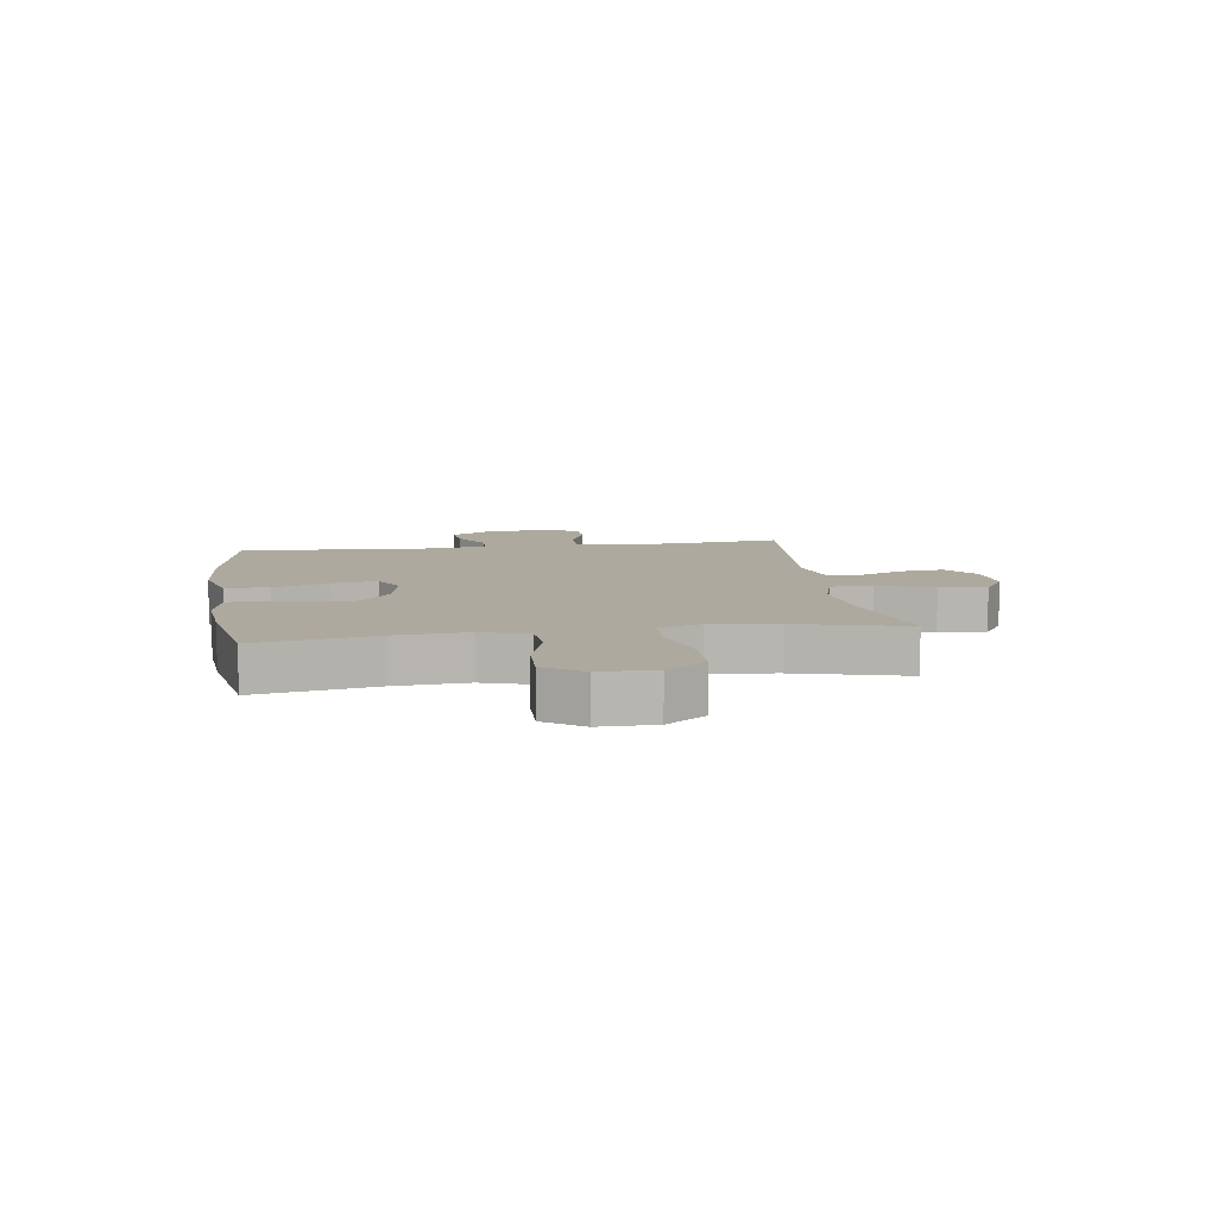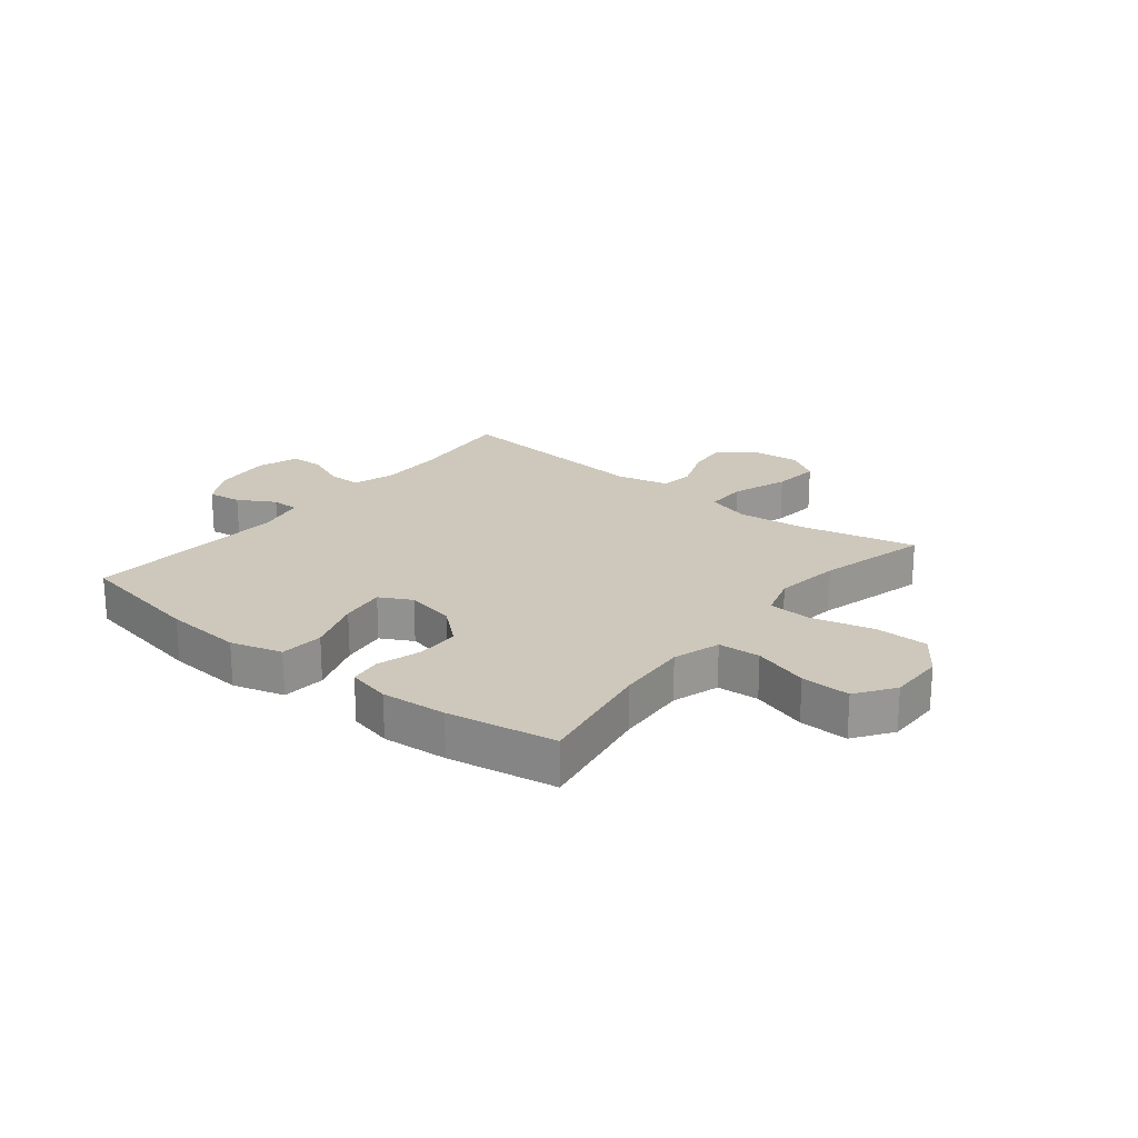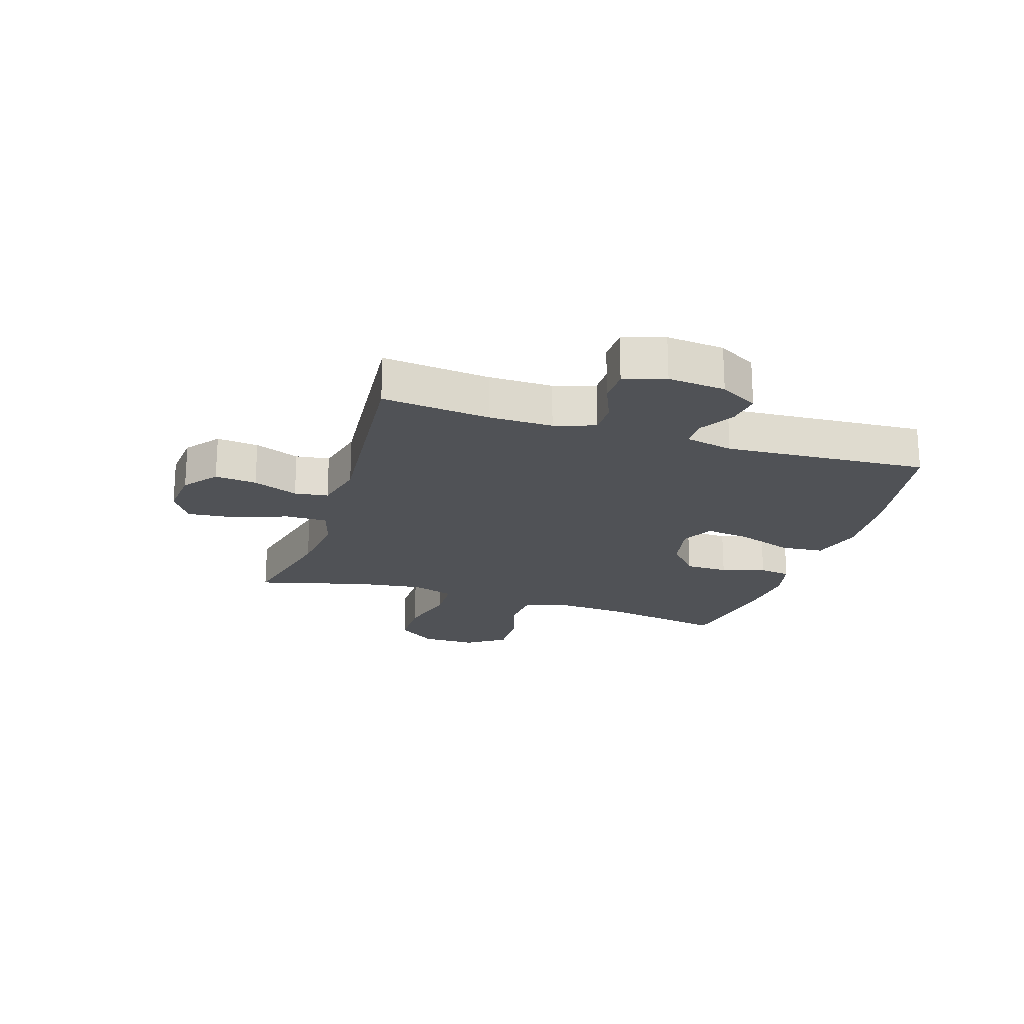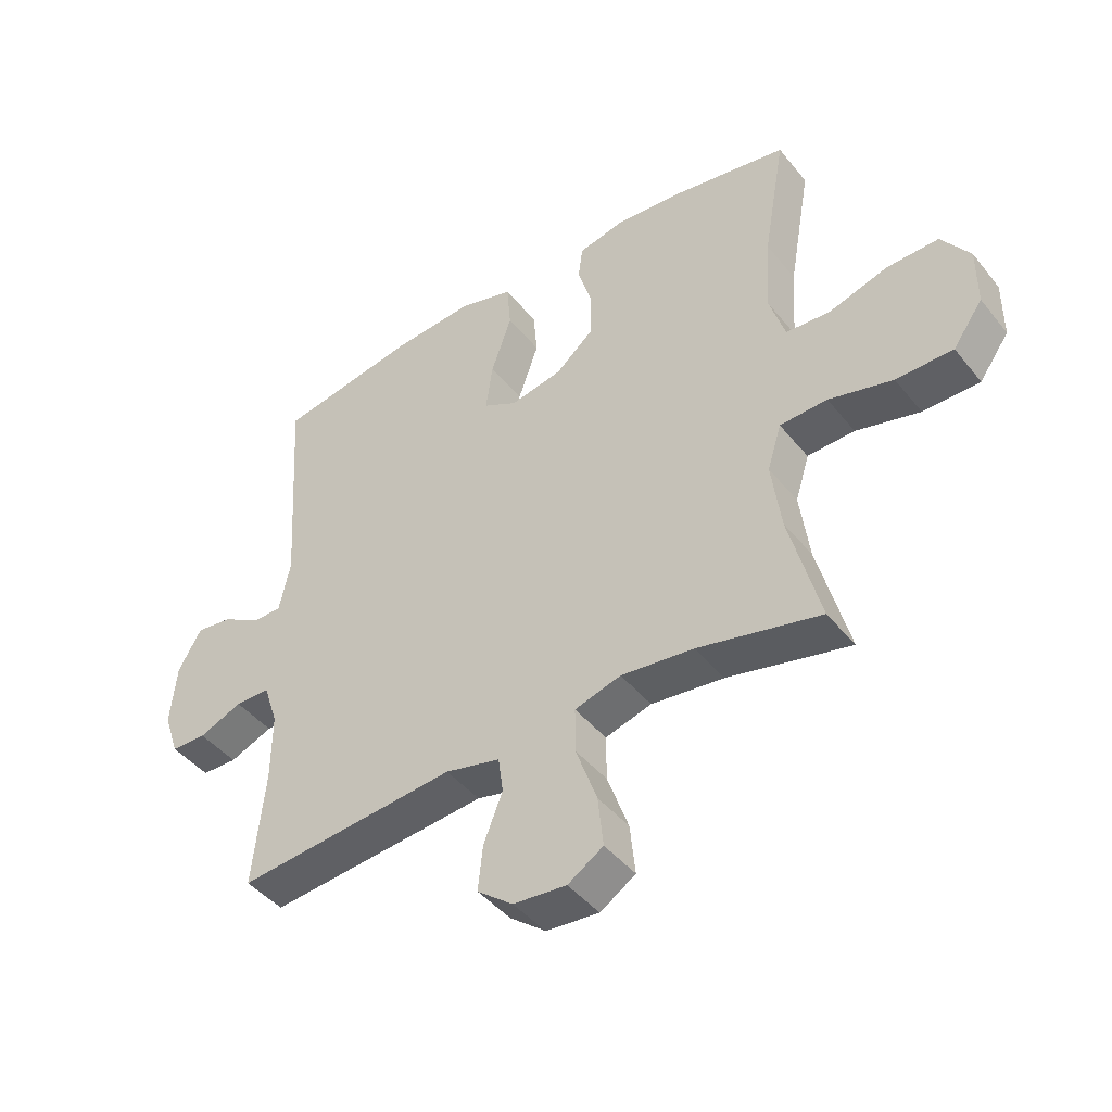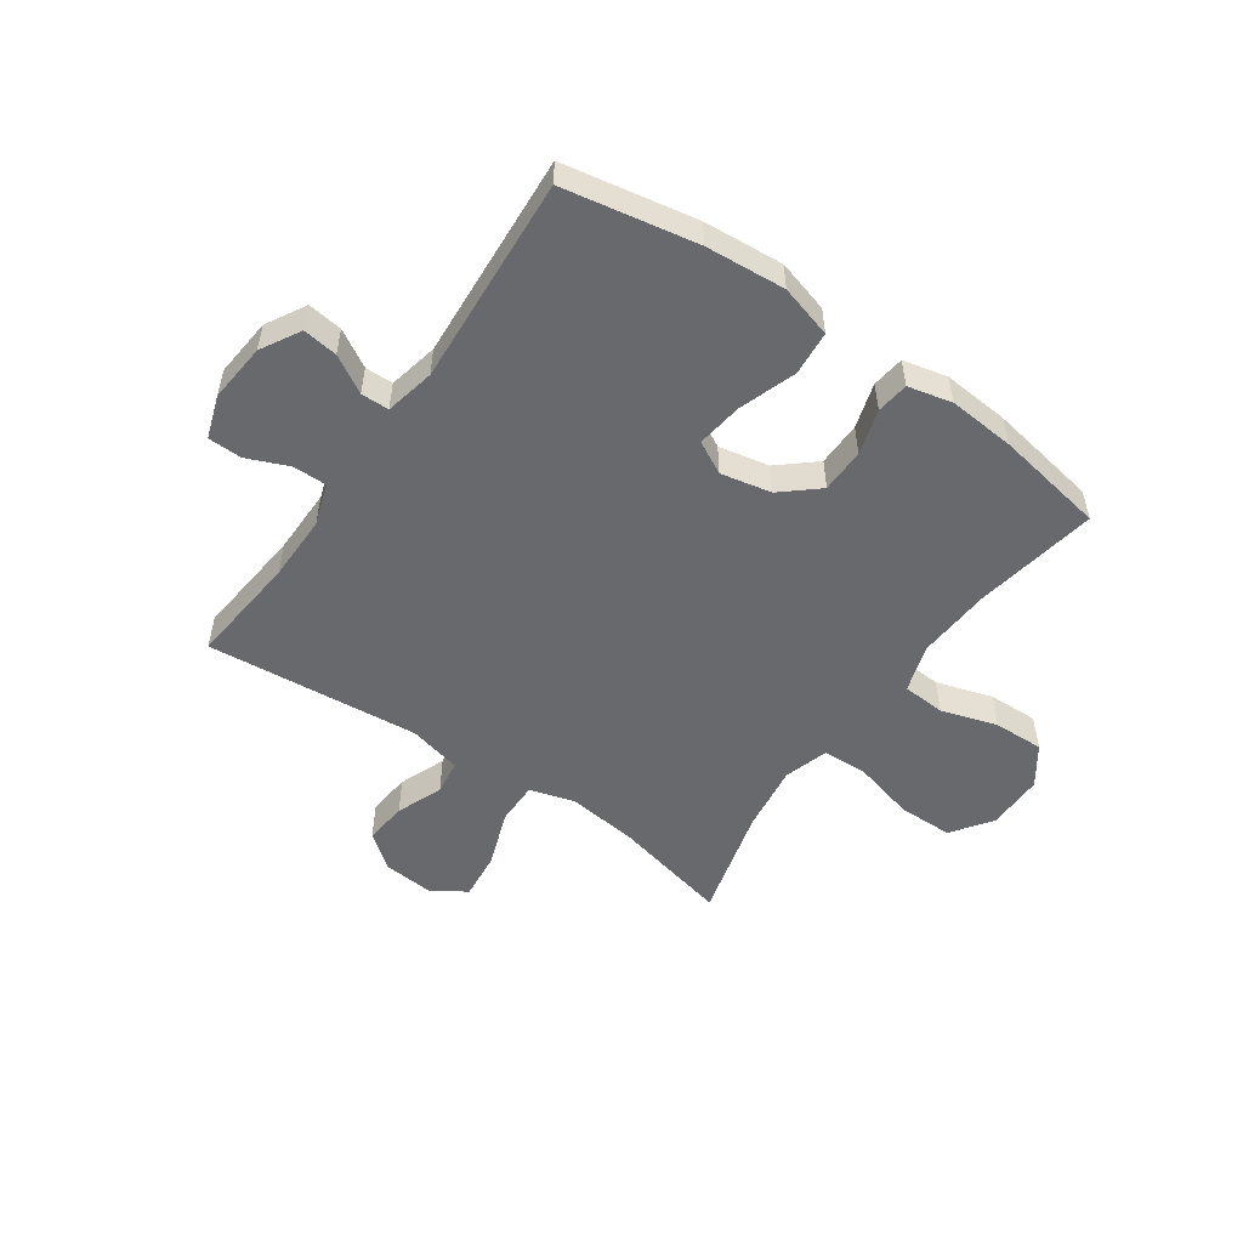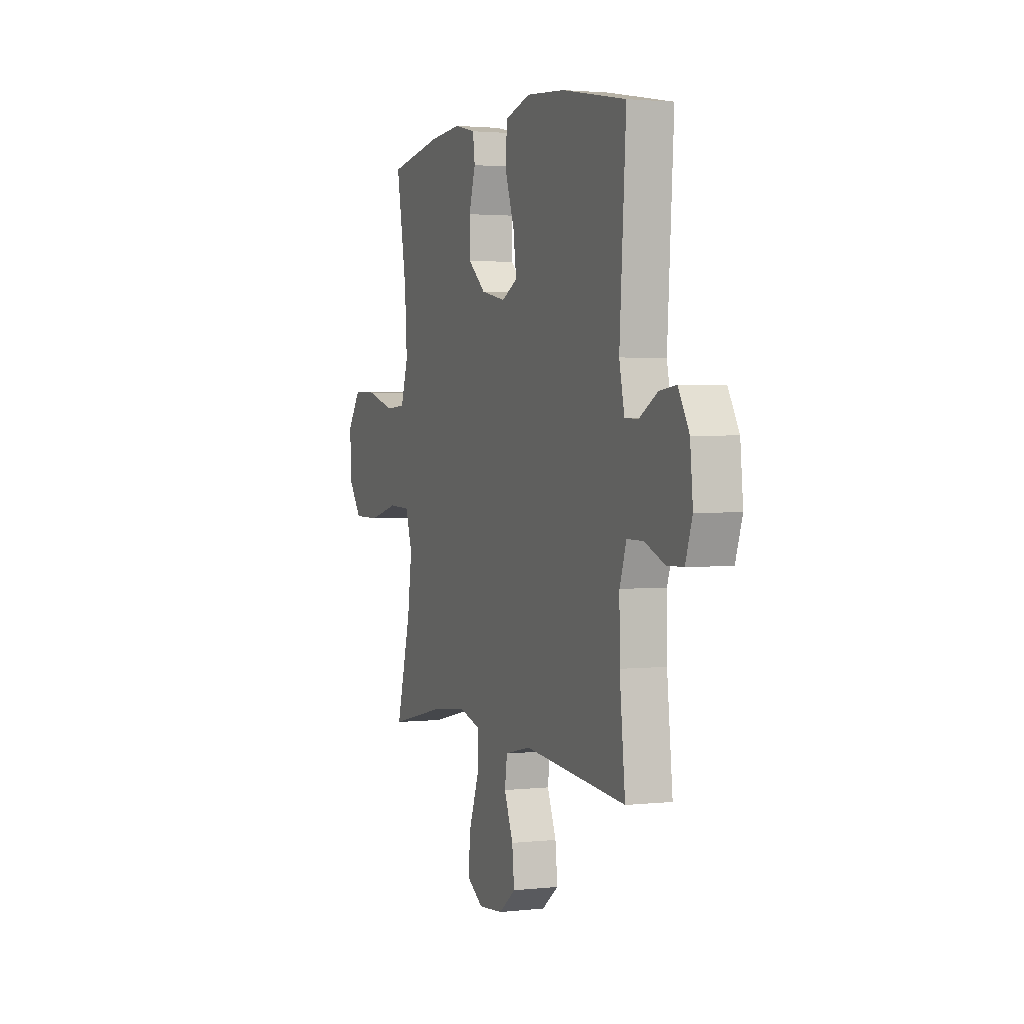
<metadata>
{"format":"obj","ext":"obj","renderer":"f3d","projection":"perspective","resolution":1024,"background":"white","views":[{"elev":9.1,"azim":81.5,"up":"+Y"},{"elev":21.8,"azim":38.7,"up":"+Y"},{"elev":-20.7,"azim":-107.7,"up":"+Y"},{"elev":-44.0,"azim":35.9,"up":"+Z"},{"elev":-52.7,"azim":-34.8,"up":"+Y"},{"elev":2.2,"azim":-111.5,"up":"+Z"}]}
</metadata>
<code>
o path6372
v 0.4442 0.0375 -0.2845
v 0.4283 0.0375 -0.167
v 0.4519 0.0375 -0.09079
v 0.5316 0.0375 -0.08752
v 0.639 0.0375 -0.1154
v 0.7341 0.0375 -0.1144
v 0.7843 0.0375 -0.04437
v 0.7846 0.0375 0.05464
v 0.7372 0.0375 0.1226
v 0.6498 0.0375 0.1201
v 0.5515 0.0375 0.08962
v 0.4766 0.0375 0.09449
v 0.4502 0.0375 0.1783
v 0.4586 0.0375 0.3065
v 0.4961 0.0375 0.5207
v 0.3035 0.0375 0.554
v 0.1877 0.0375 0.5634
v 0.1107 0.0375 0.5456
v 0.1034 0.0375 0.4891
v 0.1271 0.0375 0.4104
v 0.1258 0.0375 0.333
v 0.06228 0.0375 0.2787
v -0.02593 0.0375 0.2608
v -0.08254 0.0375 0.2907
v -0.0714 0.0375 0.3713
v -0.03684 0.0375 0.4706
v -0.04335 0.0375 0.5481
v -0.135 0.0375 0.5743
v -0.274 0.0375 0.5634
v -0.5056 0.0375 0.5207
v -0.4822 0.0375 0.1573
v -0.5009 0.0375 0.07059
v -0.5497 0.0375 0.06992
v -0.6145 0.0375 0.1078
v -0.6752 0.0375 0.1158
v -0.7143 0.0375 0.04717
v -0.7242 0.0375 -0.05602
v -0.6993 0.0375 -0.1298
v -0.6398 0.0375 -0.1313
v -0.5673 0.0375 -0.101
v -0.509 0.0375 -0.1007
v -0.4846 0.0375 -0.1734
v -0.4856 0.0375 -0.2881
v -0.5056 0.0375 -0.4812
v -0.1349 0.0375 -0.4465
v -0.04241 0.0375 -0.4682
v -0.03412 0.0375 -0.5286
v -0.06608 0.0375 -0.6091
v -0.07397 0.0375 -0.6841
v -0.01405 0.0375 -0.7308
v 0.07523 0.0375 -0.7387
v 0.1348 0.0375 -0.7005
v 0.1259 0.0375 -0.6163
v 0.09026 0.0375 -0.5174
v 0.08997 0.0375 -0.4425
v 0.1679 0.0375 -0.4197
v 0.2902 0.0375 -0.4338
v 0.4961 0.0375 -0.4812
v 0.4442 -0.0375 -0.2845
v 0.4283 -0.0375 -0.167
v 0.4519 -0.0375 -0.09079
v 0.5316 -0.0375 -0.08752
v 0.639 -0.0375 -0.1154
v 0.7341 -0.0375 -0.1144
v 0.7843 -0.0375 -0.04437
v 0.7846 -0.0375 0.05464
v 0.7372 -0.0375 0.1226
v 0.6498 -0.0375 0.1201
v 0.5515 -0.0375 0.08962
v 0.4766 -0.0375 0.09449
v 0.4502 -0.0375 0.1783
v 0.4586 -0.0375 0.3065
v 0.4961 -0.0375 0.5207
v 0.3035 -0.0375 0.554
v 0.1877 -0.0375 0.5634
v 0.1107 -0.0375 0.5456
v 0.1034 -0.0375 0.4891
v 0.1271 -0.0375 0.4104
v 0.1258 -0.0375 0.333
v 0.06228 -0.0375 0.2787
v -0.02593 -0.0375 0.2608
v -0.08254 -0.0375 0.2907
v -0.0714 -0.0375 0.3713
v -0.03684 -0.0375 0.4706
v -0.04335 -0.0375 0.5481
v -0.135 -0.0375 0.5743
v -0.274 -0.0375 0.5634
v -0.5056 -0.0375 0.5207
v -0.4822 -0.0375 0.1573
v -0.5009 -0.0375 0.07059
v -0.5497 -0.0375 0.06992
v -0.6145 -0.0375 0.1078
v -0.6752 -0.0375 0.1158
v -0.7143 -0.0375 0.04717
v -0.7242 -0.0375 -0.05602
v -0.6993 -0.0375 -0.1298
v -0.6398 -0.0375 -0.1313
v -0.5673 -0.0375 -0.101
v -0.509 -0.0375 -0.1007
v -0.4846 -0.0375 -0.1734
v -0.4856 -0.0375 -0.2881
v -0.5056 -0.0375 -0.4812
v -0.1349 -0.0375 -0.4465
v -0.04241 -0.0375 -0.4682
v -0.03412 -0.0375 -0.5286
v -0.06608 -0.0375 -0.6091
v -0.07397 -0.0375 -0.6841
v -0.01405 -0.0375 -0.7308
v 0.07523 -0.0375 -0.7387
v 0.1348 -0.0375 -0.7005
v 0.1259 -0.0375 -0.6163
v 0.09026 -0.0375 -0.5174
v 0.08997 -0.0375 -0.4425
v 0.1679 -0.0375 -0.4197
v 0.2902 -0.0375 -0.4338
v 0.4961 -0.0375 -0.4812
v 0.7843 0.0375 -0.04437
v 0.7846 0.0375 0.05464
v 0.7372 0.0375 0.1226
v 0.7341 0.0375 -0.1144
v 0.6498 0.0375 0.1201
v 0.639 0.0375 -0.1154
v 0.5515 0.0375 0.08962
v 0.5316 0.0375 -0.08752
v 0.4766 0.0375 0.09449
v 0.4766 0.0375 0.09449
v 0.4519 0.0375 -0.09079
v 0.4519 0.0375 -0.09079
v 0.4586 0.0375 0.3065
v 0.4961 0.0375 0.5207
v 0.4961 0.0375 0.5207
v 0.4502 0.0375 0.1783
v 0.4961 0.0375 -0.4812
v 0.4961 0.0375 -0.4812
v 0.4442 0.0375 -0.2845
v 0.4283 0.0375 -0.167
v 0.3035 0.0375 0.554
v 0.2902 0.0375 -0.4338
v 0.1877 0.0375 0.5634
v 0.1679 0.0375 -0.4197
v 0.1107 0.0375 0.5456
v 0.1107 0.0375 0.5456
v 0.08997 0.0375 -0.4425
v 0.08997 0.0375 -0.4425
v 0.1271 0.0375 0.4104
v 0.1258 0.0375 0.333
v 0.07523 0.0375 -0.7387
v 0.1348 0.0375 -0.7005
v 0.1348 0.0375 -0.7005
v 0.1259 0.0375 -0.6163
v 0.1034 0.0375 0.4891
v 0.09026 0.0375 -0.5174
v 0.06228 0.0375 0.2787
v -0.01405 0.0375 -0.7308
v -0.02593 0.0375 0.2608
v -0.07397 0.0375 -0.6841
v -0.08254 0.0375 0.2907
v -0.08254 0.0375 0.2907
v -0.06608 0.0375 -0.6091
v -0.03412 0.0375 -0.5286
v -0.04241 0.0375 -0.4682
v -0.04241 0.0375 -0.4682
v -0.0714 0.0375 0.3713
v -0.03684 0.0375 0.4706
v -0.04335 0.0375 0.5481
v -0.04335 0.0375 0.5481
v -0.1349 0.0375 -0.4465
v -0.135 0.0375 0.5743
v -0.274 0.0375 0.5634
v -0.5056 0.0375 -0.4812
v -0.5056 0.0375 -0.4812
v -0.4846 0.0375 -0.1734
v -0.4856 0.0375 -0.2881
v -0.5056 0.0375 0.5207
v -0.5056 0.0375 0.5207
v -0.4822 0.0375 0.1573
v -0.5009 0.0375 0.07059
v -0.5009 0.0375 0.07059
v -0.509 0.0375 -0.1007
v -0.509 0.0375 -0.1007
v -0.5497 0.0375 0.06992
v -0.5673 0.0375 -0.101
v -0.6145 0.0375 0.1078
v -0.6398 0.0375 -0.1313
v -0.6752 0.0375 0.1158
v -0.6752 0.0375 0.1158
v -0.6993 0.0375 -0.1298
v -0.6993 0.0375 -0.1298
v -0.7143 0.0375 0.04717
v -0.7242 0.0375 -0.05602
v 0.7843 -0.0375 -0.04437
v 0.7846 -0.0375 0.05464
v 0.7372 -0.0375 0.1226
v 0.7341 -0.0375 -0.1144
v 0.6498 -0.0375 0.1201
v 0.639 -0.0375 -0.1154
v 0.5515 -0.0375 0.08962
v 0.5316 -0.0375 -0.08752
v 0.4766 -0.0375 0.09449
v 0.4766 -0.0375 0.09449
v 0.4519 -0.0375 -0.09079
v 0.4519 -0.0375 -0.09079
v 0.4586 -0.0375 0.3065
v 0.4961 -0.0375 0.5207
v 0.4961 -0.0375 0.5207
v 0.4502 -0.0375 0.1783
v 0.4961 -0.0375 -0.4812
v 0.4961 -0.0375 -0.4812
v 0.4442 -0.0375 -0.2845
v 0.4283 -0.0375 -0.167
v 0.3035 -0.0375 0.554
v 0.2902 -0.0375 -0.4338
v 0.1877 -0.0375 0.5634
v 0.1679 -0.0375 -0.4197
v 0.1107 -0.0375 0.5456
v 0.1107 -0.0375 0.5456
v 0.08997 -0.0375 -0.4425
v 0.08997 -0.0375 -0.4425
v 0.1271 -0.0375 0.4104
v 0.1258 -0.0375 0.333
v 0.07523 -0.0375 -0.7387
v 0.1348 -0.0375 -0.7005
v 0.1348 -0.0375 -0.7005
v 0.1259 -0.0375 -0.6163
v 0.1034 -0.0375 0.4891
v 0.09026 -0.0375 -0.5174
v 0.06228 -0.0375 0.2787
v -0.01405 -0.0375 -0.7308
v -0.02593 -0.0375 0.2608
v -0.07397 -0.0375 -0.6841
v -0.08254 -0.0375 0.2907
v -0.08254 -0.0375 0.2907
v -0.06608 -0.0375 -0.6091
v -0.03412 -0.0375 -0.5286
v -0.04241 -0.0375 -0.4682
v -0.04241 -0.0375 -0.4682
v -0.0714 -0.0375 0.3713
v -0.03684 -0.0375 0.4706
v -0.04335 -0.0375 0.5481
v -0.04335 -0.0375 0.5481
v -0.1349 -0.0375 -0.4465
v -0.135 -0.0375 0.5743
v -0.274 -0.0375 0.5634
v -0.5056 -0.0375 -0.4812
v -0.5056 -0.0375 -0.4812
v -0.4846 -0.0375 -0.1734
v -0.4856 -0.0375 -0.2881
v -0.5056 -0.0375 0.5207
v -0.5056 -0.0375 0.5207
v -0.4822 -0.0375 0.1573
v -0.5009 -0.0375 0.07059
v -0.5009 -0.0375 0.07059
v -0.509 -0.0375 -0.1007
v -0.509 -0.0375 -0.1007
v -0.5497 -0.0375 0.06992
v -0.5673 -0.0375 -0.101
v -0.6145 -0.0375 0.1078
v -0.6398 -0.0375 -0.1313
v -0.6752 -0.0375 0.1158
v -0.6752 -0.0375 0.1158
v -0.6993 -0.0375 -0.1298
v -0.6993 -0.0375 -0.1298
v -0.7143 -0.0375 0.04717
v -0.7242 -0.0375 -0.05602
f 241 247 244
f 230 228 233
f 251 231 250
f 219 213 225
f 247 241 246
f 251 229 231
f 229 210 227
f 250 243 248
f 243 231 237
f 246 229 253
f 221 224 228
f 214 210 229
f 211 219 203
f 210 212 209
f 237 238 242
f 197 196 195
f 198 196 197
f 201 199 227
f 263 255 257
f 225 213 215
f 243 237 242
f 235 217 241
f 211 203 204
f 233 224 234
f 228 224 233
f 213 219 211
f 206 227 199
f 255 253 251
f 209 212 207
f 263 257 259
f 196 191 195
f 195 191 192
f 199 198 197
f 256 253 255
f 195 192 193
f 198 199 201
f 227 206 220
f 234 226 235
f 212 210 214
f 250 231 243
f 219 220 203
f 241 217 229
f 261 258 264
f 242 238 239
f 227 210 201
f 217 214 229
f 264 256 263
f 263 256 255
f 224 221 222
f 235 226 217
f 226 234 224
f 253 229 251
f 220 206 203
f 191 196 194
f 246 241 229
f 258 256 264
f 7 8 66 65
f 8 9 67 66
f 6 7 65 64
f 9 10 68 67
f 5 6 64 63
f 10 11 69 68
f 4 5 63 62
f 11 126 200 69
f 128 4 62 202
f 14 131 205 72
f 12 13 71 70
f 134 1 59 208
f 13 14 72 71
f 2 3 61 60
f 1 2 60 59
f 15 16 74 73
f 57 58 116 115
f 16 17 75 74
f 56 57 115 114
f 17 142 216 75
f 144 56 114 218
f 20 21 79 78
f 51 149 223 109
f 52 53 111 110
f 19 20 78 77
f 18 19 77 76
f 53 54 112 111
f 21 22 80 79
f 54 55 113 112
f 50 51 109 108
f 22 23 81 80
f 49 50 108 107
f 23 158 232 81
f 48 49 107 106
f 47 48 106 105
f 162 47 105 236
f 25 26 84 83
f 26 166 240 84
f 45 46 104 103
f 27 28 86 85
f 24 25 83 82
f 28 29 87 86
f 171 45 103 245
f 42 43 101 100
f 175 31 89 249
f 29 30 88 87
f 31 178 252 89
f 180 42 100 254
f 43 44 102 101
f 32 33 91 90
f 40 41 99 98
f 33 34 92 91
f 39 40 98 97
f 34 186 260 92
f 188 39 97 262
f 35 36 94 93
f 37 38 96 95
f 36 37 95 94
f 167 170 173
f 156 159 154
f 177 176 157
f 145 151 139
f 173 172 167
f 177 157 155
f 155 153 136
f 176 174 169
f 169 163 157
f 172 179 155
f 147 154 150
f 140 155 136
f 137 129 145
f 136 135 138
f 163 168 164
f 123 121 122
f 124 123 122
f 127 153 125
f 189 183 181
f 151 141 139
f 169 168 163
f 161 167 143
f 137 130 129
f 159 160 150
f 154 159 150
f 139 137 145
f 132 125 153
f 181 177 179
f 135 133 138
f 189 185 183
f 122 121 117
f 121 118 117
f 125 123 124
f 182 181 179
f 121 119 118
f 124 127 125
f 153 146 132
f 160 161 152
f 138 140 136
f 176 169 157
f 145 129 146
f 167 155 143
f 187 190 184
f 168 165 164
f 153 127 136
f 143 155 140
f 190 189 182
f 189 181 182
f 150 148 147
f 161 143 152
f 152 150 160
f 179 177 155
f 146 129 132
f 117 120 122
f 172 155 167
f 184 190 182

</code>
